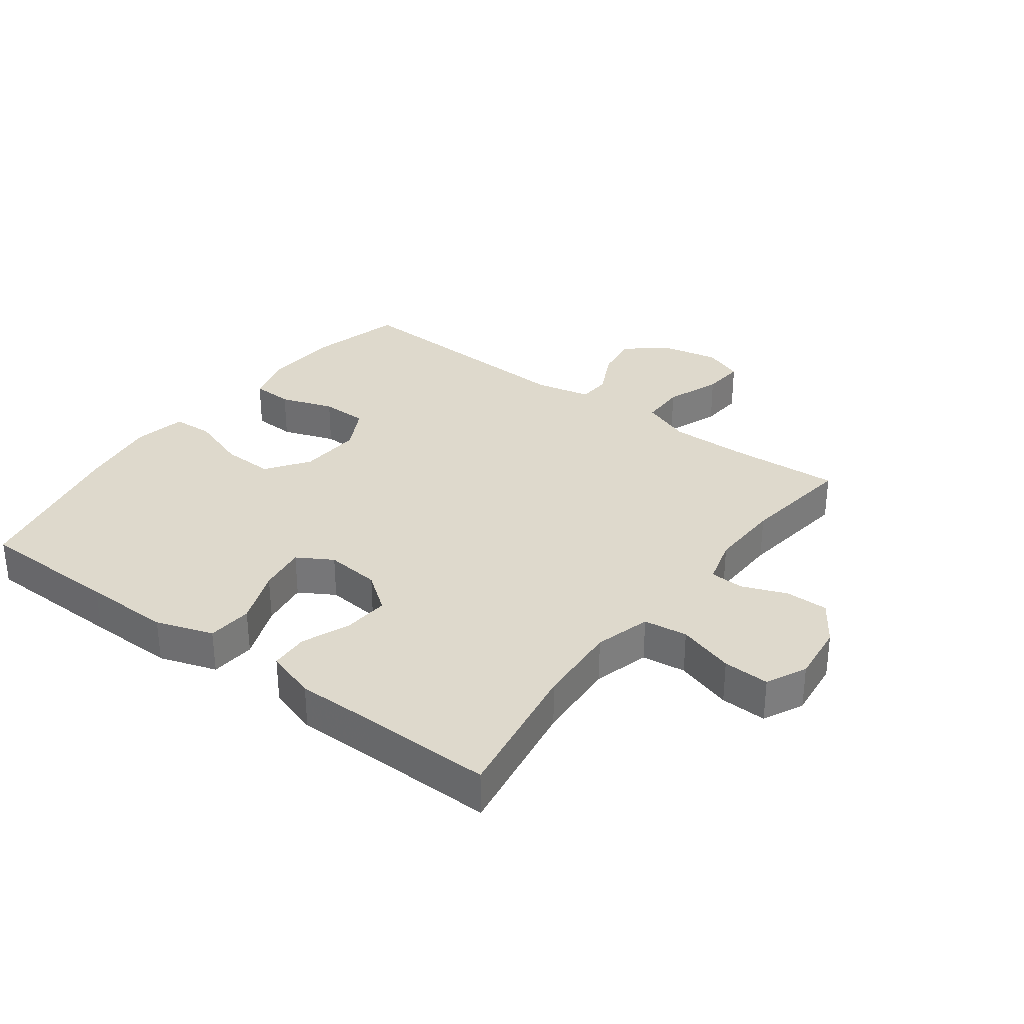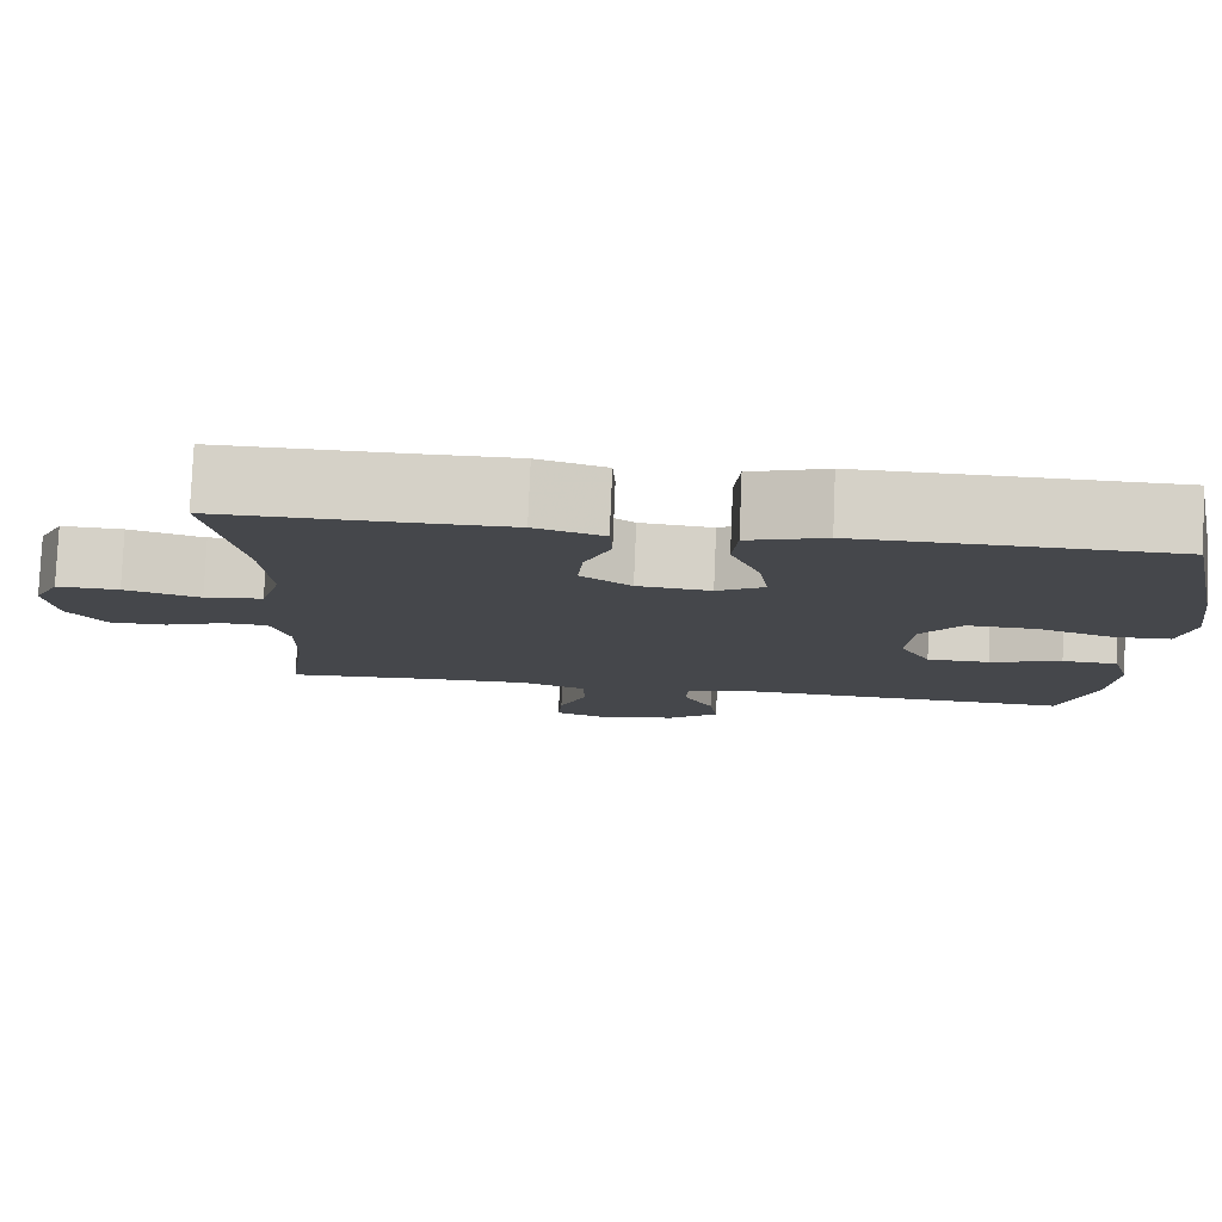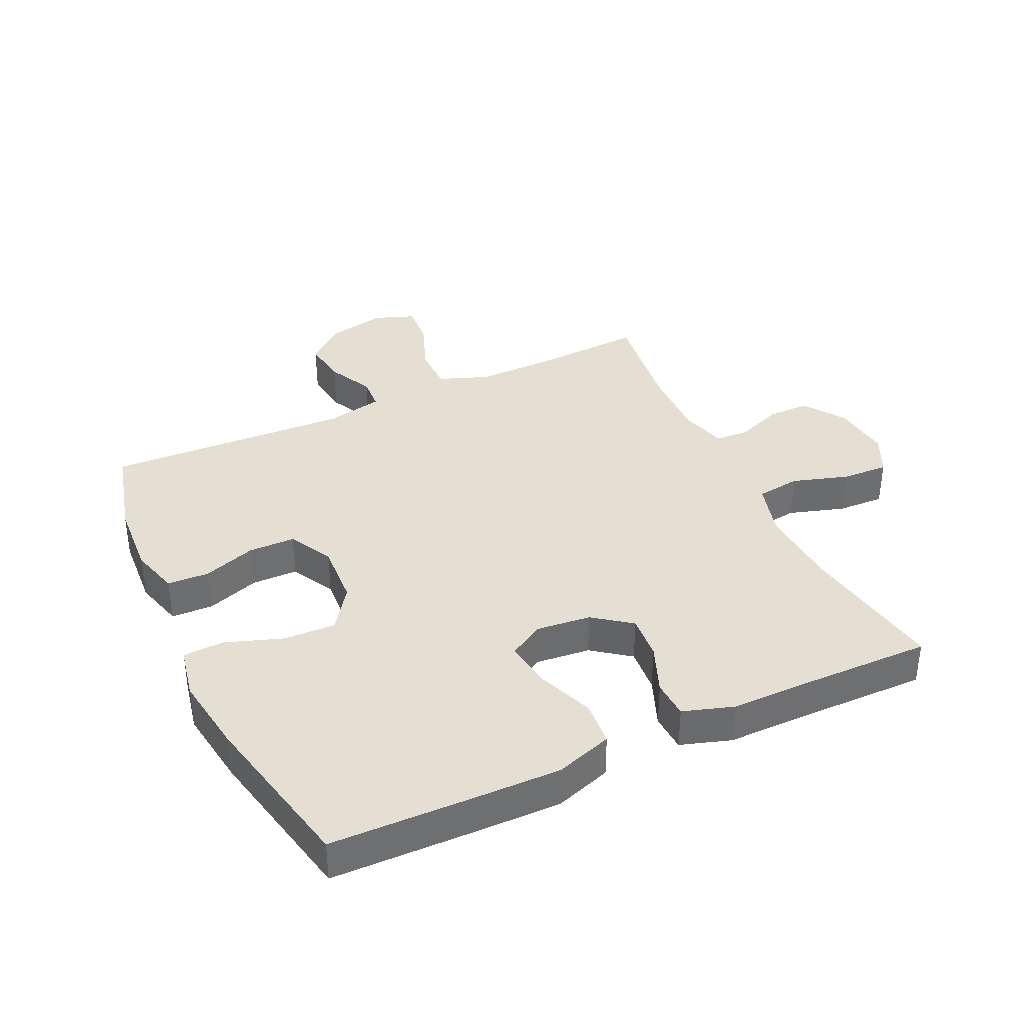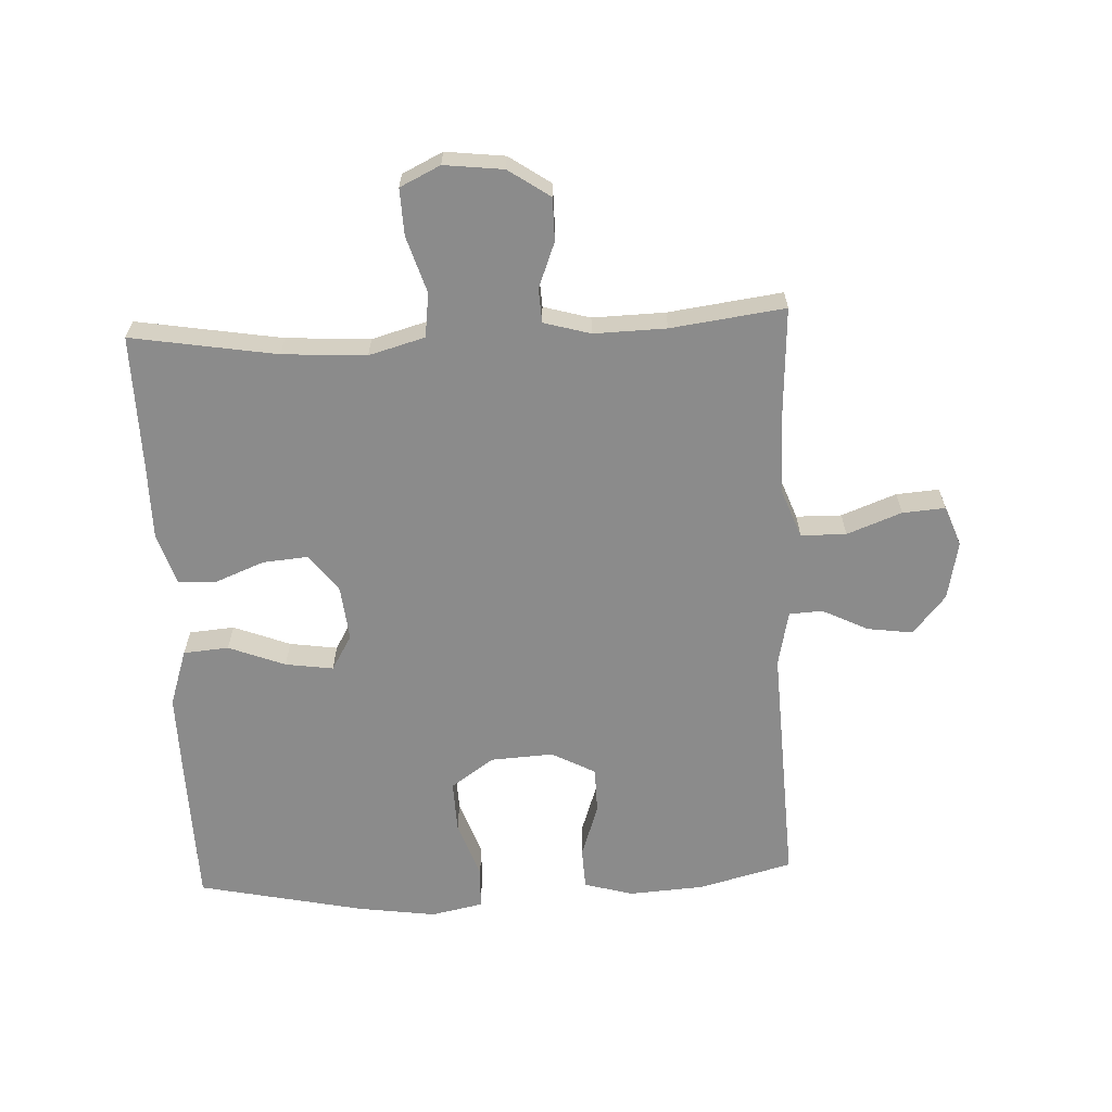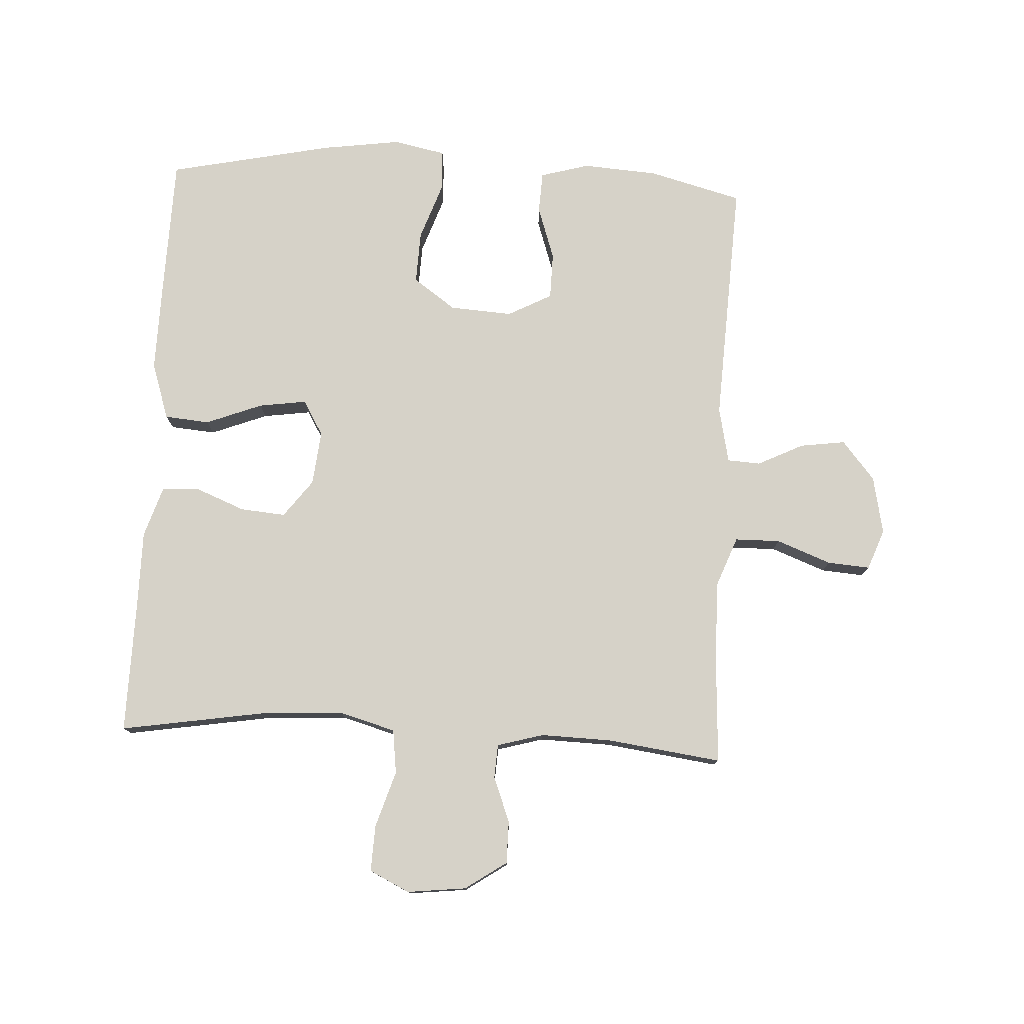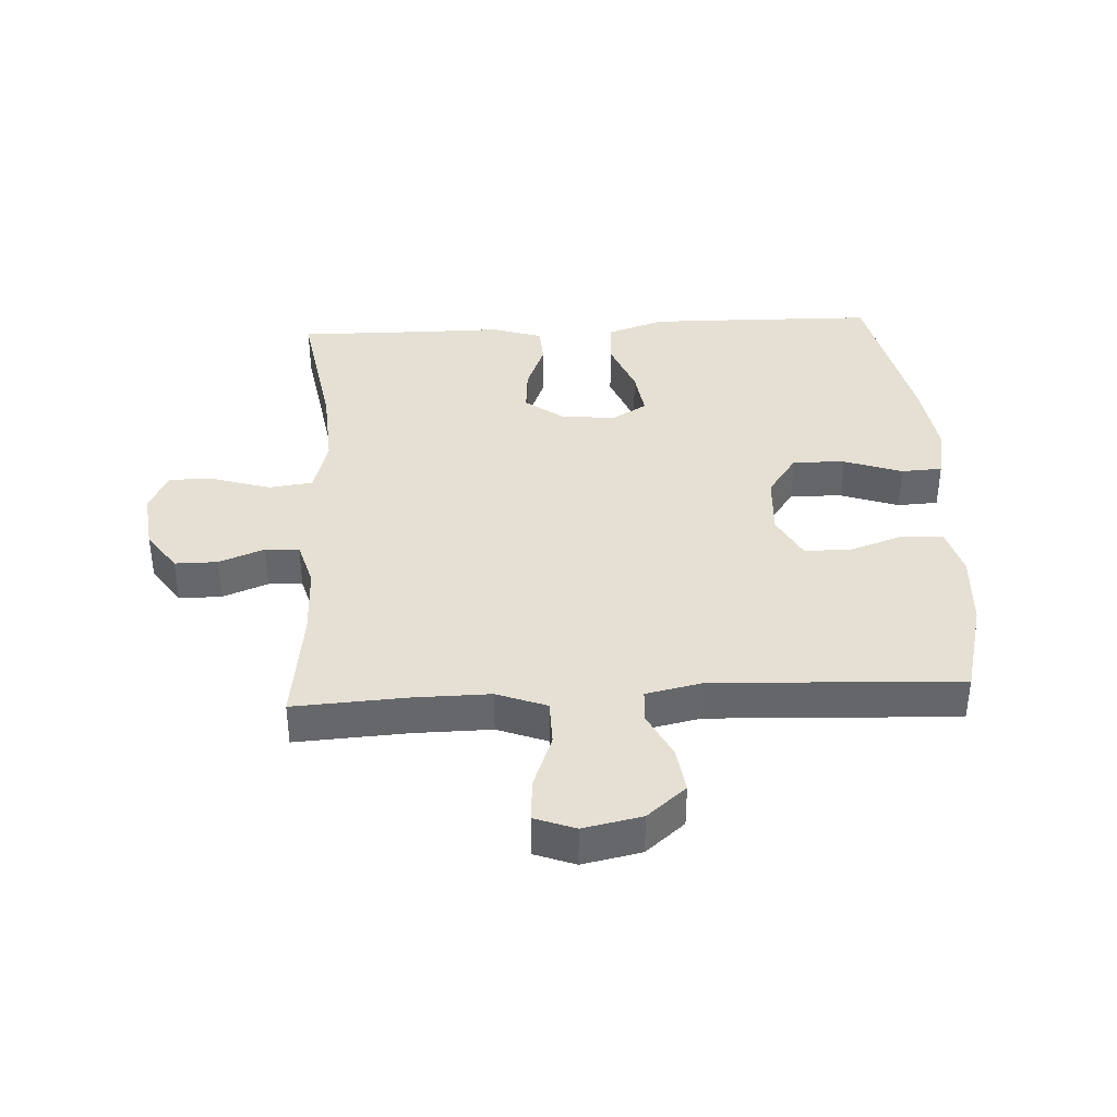
<metadata>
{"format":"obj","ext":"obj","renderer":"f3d","projection":"perspective","resolution":1024,"background":"white","views":[{"elev":32.2,"azim":36.7,"up":"+Y"},{"elev":79.6,"azim":-177.6,"up":"+Z"},{"elev":37.2,"azim":-25.1,"up":"+Y"},{"elev":-63.8,"azim":92.7,"up":"+Y"},{"elev":77.6,"azim":93.1,"up":"+Y"},{"elev":38.2,"azim":176.8,"up":"+Y"}]}
</metadata>
<code>
v -0.5 0.07 -0.5
v -0.539 0.07 -0.351
v -0.547 0.07 -0.231
v -0.525 0.07 -0.153
v -0.459 0.07 -0.15
v -0.374 0.07 -0.179
v -0.3 0.07 -0.178
v -0.263 0.07 -0.108
v -0.269 0.07 -0.008
v -0.317 0.07 0.06
v -0.4 0.07 0.057
v -0.492 0.07 0.025
v -0.557 0.07 0.028
v -0.574 0.07 0.111
v -0.556 0.07 0.237
v -0.5 0.07 0.5
v -0.273 0.07 0.505
v -0.135 0.07 0.507
v -0.044 0.07 0.477
v -0.038 0.07 0.405
v -0.073 0.07 0.315
v -0.084 0.07 0.239
v -0.028 0.07 0.206
v 0.059 0.07 0.215
v 0.119 0.07 0.26
v 0.113 0.07 0.332
v 0.082 0.07 0.41
v 0.085 0.07 0.471
v 0.166 0.07 0.497
v 0.29 0.07 0.497
v 0.5 0.07 0.5
v 0.462 0.07 0.269
v 0.454 0.07 0.136
v 0.479 0.07 0.047
v 0.549 0.07 0.038
v 0.639 0.07 0.066
v 0.713 0.07 0.069
v 0.744 0.07 0.005
v 0.733 0.07 -0.089
v 0.688 0.07 -0.155
v 0.62 0.07 -0.155
v 0.548 0.07 -0.127
v 0.494 0.07 -0.13
v 0.473 0.07 -0.204
v 0.476 0.07 -0.319
v 0.5 0.07 -0.5
v 0.321 0.07 -0.49
v 0.199 0.07 -0.489
v 0.12 0.07 -0.519
v 0.119 0.07 -0.591
v 0.152 0.07 -0.678
v 0.157 0.07 -0.746
v 0.093 0.07 -0.77
v 0 0.07 -0.751
v -0.062 0.07 -0.699
v -0.052 0.07 -0.627
v -0.016 0.07 -0.554
v -0.019 0.07 -0.501
v -0.108 0.07 -0.482
v -0.5 0 -0.5
v -0.539 0 -0.351
v -0.547 0 -0.231
v -0.525 0 -0.153
v -0.459 0 -0.15
v -0.374 0 -0.179
v -0.3 0 -0.178
v -0.263 0 -0.108
v -0.269 0 -0.008
v -0.317 0 0.06
v -0.4 0 0.057
v -0.492 0 0.025
v -0.557 0 0.028
v -0.574 0 0.111
v -0.556 0 0.237
v -0.5 0 0.5
v -0.273 0 0.505
v -0.135 0 0.507
v -0.044 0 0.477
v -0.038 0 0.405
v -0.073 0 0.315
v -0.084 0 0.239
v -0.028 0 0.206
v 0.059 0 0.215
v 0.119 0 0.26
v 0.113 0 0.332
v 0.082 0 0.41
v 0.085 0 0.471
v 0.166 0 0.497
v 0.29 0 0.497
v 0.5 0 0.5
v 0.462 0 0.269
v 0.454 0 0.136
v 0.479 0 0.047
v 0.549 0 0.038
v 0.639 0 0.066
v 0.713 0 0.069
v 0.744 0 0.005
v 0.733 0 -0.089
v 0.688 0 -0.155
v 0.62 0 -0.155
v 0.548 0 -0.127
v 0.494 0 -0.13
v 0.473 0 -0.204
v 0.476 0 -0.319
v 0.5 0 -0.5
v 0.321 0 -0.49
v 0.199 0 -0.489
v 0.12 0 -0.519
v 0.119 0 -0.591
v 0.152 0 -0.678
v 0.157 0 -0.746
v 0.093 0 -0.77
v 0 0 -0.751
v -0.062 0 -0.699
v -0.052 0 -0.627
v -0.016 0 -0.554
v -0.019 0 -0.501
v -0.108 0 -0.482
f 54 55 56 57
f 54 57 58
f 53 54 58
f 50 51 52 53
f 49 50 53 58
f 48 49 58 59
f 45 46 47
f 44 45 47 48
f 43 44 48 59
f 39 40 41 42
f 39 42 43
f 38 39 43
f 35 36 37 38
f 34 35 38 43
f 33 34 43 59
f 30 31 32
f 26 27 28 29
f 25 26 29 30
f 18 19 20 21
f 18 21 22
f 17 18 22
f 16 17 22
f 15 16 22
f 14 15 22 23
f 11 12 13 14
f 10 11 14 23
f 3 4 5 6
f 3 6 7
f 2 3 7
f 1 2 7
f 59 1 7
f 33 59 7 8
f 25 30 32 33
f 24 25 33 8
f 9 10 23 24
f 8 9 24
f 116 115 114 113
f 117 116 113
f 117 113 112
f 112 111 110 109
f 117 112 109 108
f 118 117 108 107
f 106 105 104
f 107 106 104 103
f 118 107 103 102
f 101 100 99 98
f 102 101 98
f 102 98 97
f 97 96 95 94
f 102 97 94 93
f 118 102 93 92
f 91 90 89
f 88 87 86 85
f 89 88 85 84
f 80 79 78 77
f 81 80 77
f 81 77 76
f 81 76 75
f 81 75 74
f 82 81 74 73
f 73 72 71 70
f 82 73 70 69
f 65 64 63 62
f 66 65 62
f 66 62 61
f 66 61 60
f 66 60 118
f 67 66 118 92
f 92 91 89 84
f 67 92 84 83
f 83 82 69 68
f 83 68 67
f 1 60 61 2
f 2 61 62 3
f 3 62 63 4
f 4 63 64 5
f 5 64 65 6
f 6 65 66 7
f 7 66 67 8
f 8 67 68 9
f 9 68 69 10
f 10 69 70 11
f 11 70 71 12
f 12 71 72 13
f 13 72 73 14
f 14 73 74 15
f 15 74 75 16
f 16 75 76 17
f 17 76 77 18
f 18 77 78 19
f 19 78 79 20
f 20 79 80 21
f 21 80 81 22
f 22 81 82 23
f 23 82 83 24
f 24 83 84 25
f 25 84 85 26
f 26 85 86 27
f 27 86 87 28
f 28 87 88 29
f 29 88 89 30
f 30 89 90 31
f 31 90 91 32
f 32 91 92 33
f 33 92 93 34
f 34 93 94 35
f 35 94 95 36
f 36 95 96 37
f 37 96 97 38
f 38 97 98 39
f 39 98 99 40
f 40 99 100 41
f 41 100 101 42
f 42 101 102 43
f 43 102 103 44
f 44 103 104 45
f 45 104 105 46
f 46 105 106 47
f 47 106 107 48
f 48 107 108 49
f 49 108 109 50
f 50 109 110 51
f 51 110 111 52
f 52 111 112 53
f 53 112 113 54
f 54 113 114 55
f 55 114 115 56
f 56 115 116 57
f 57 116 117 58
f 58 117 118 59
f 59 118 60 1

</code>
